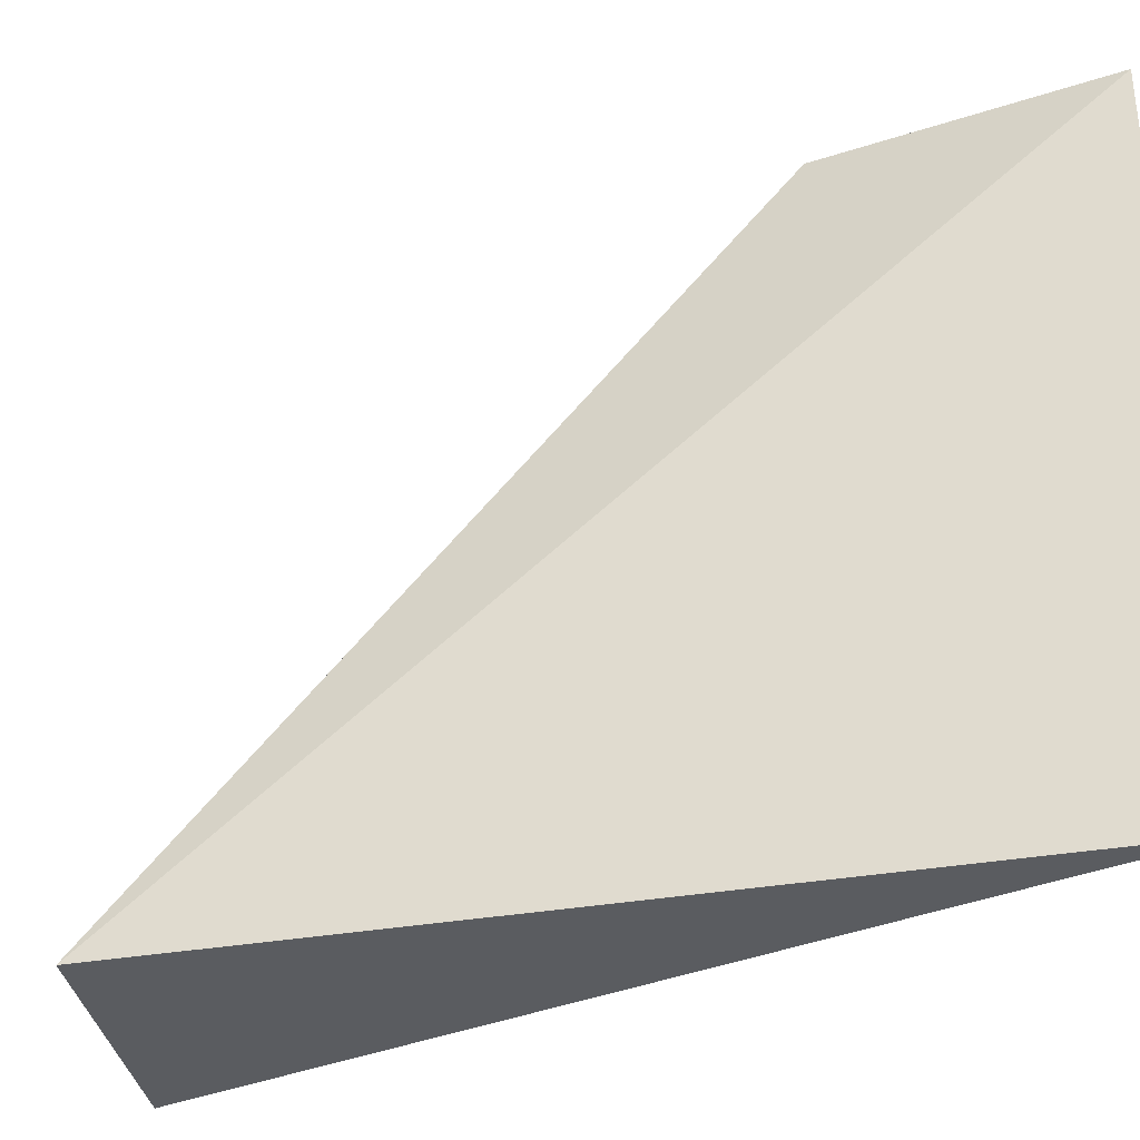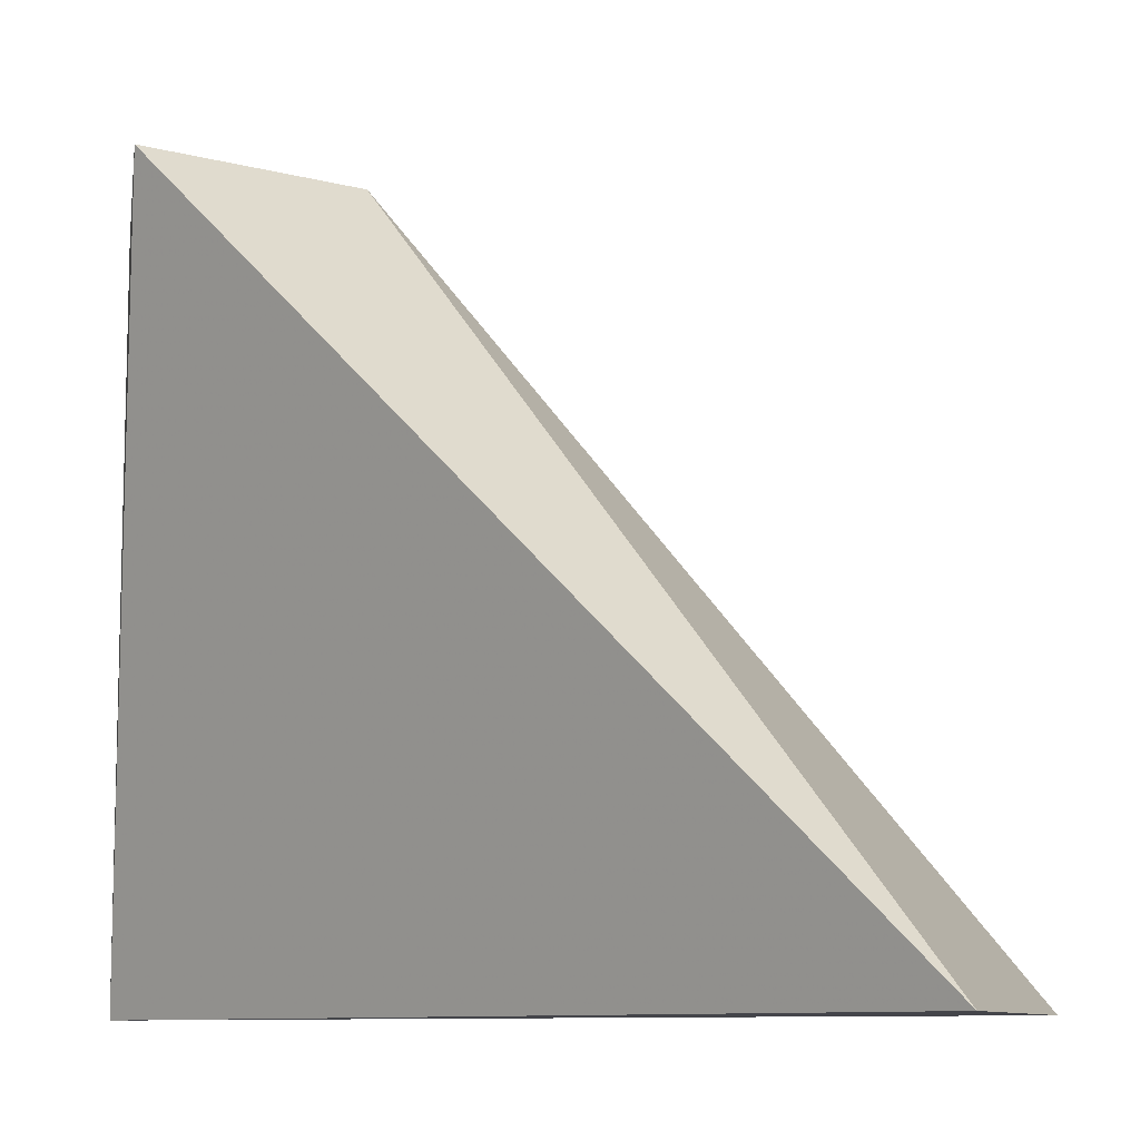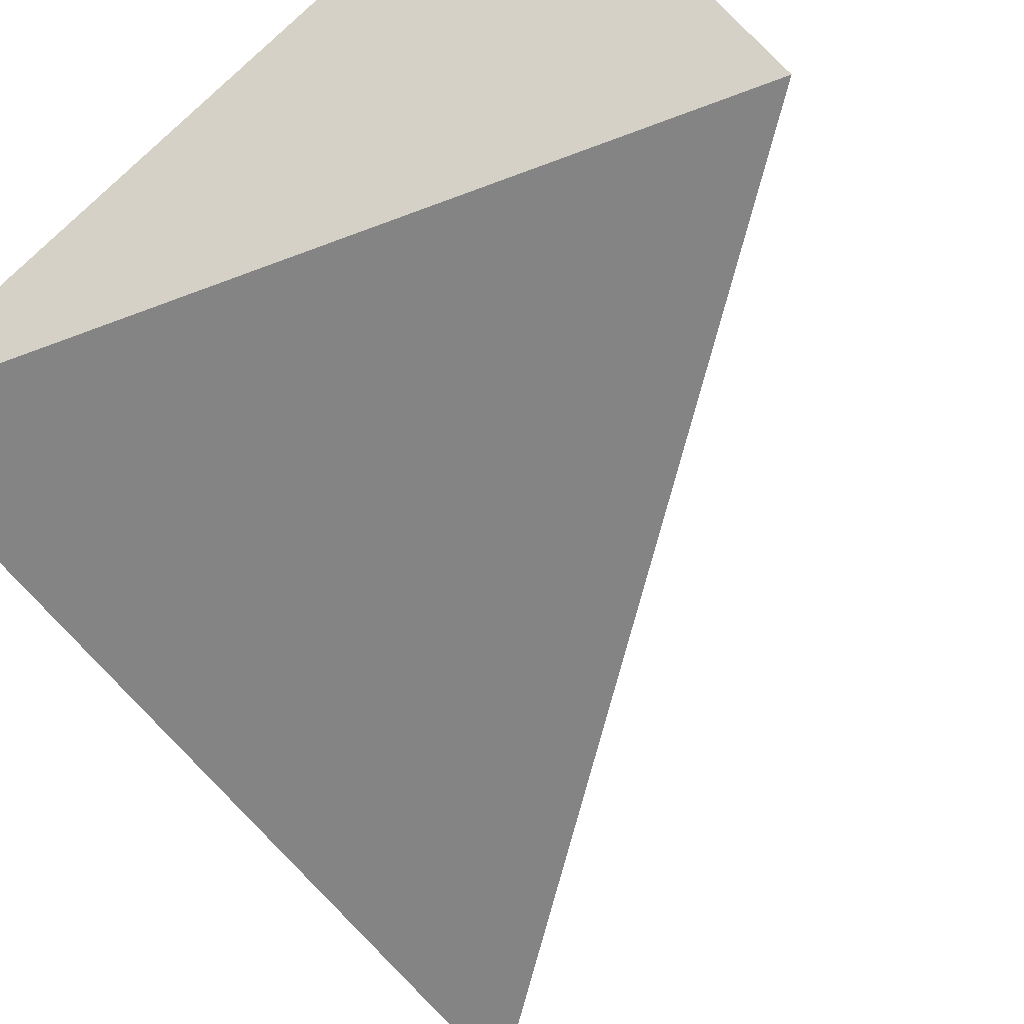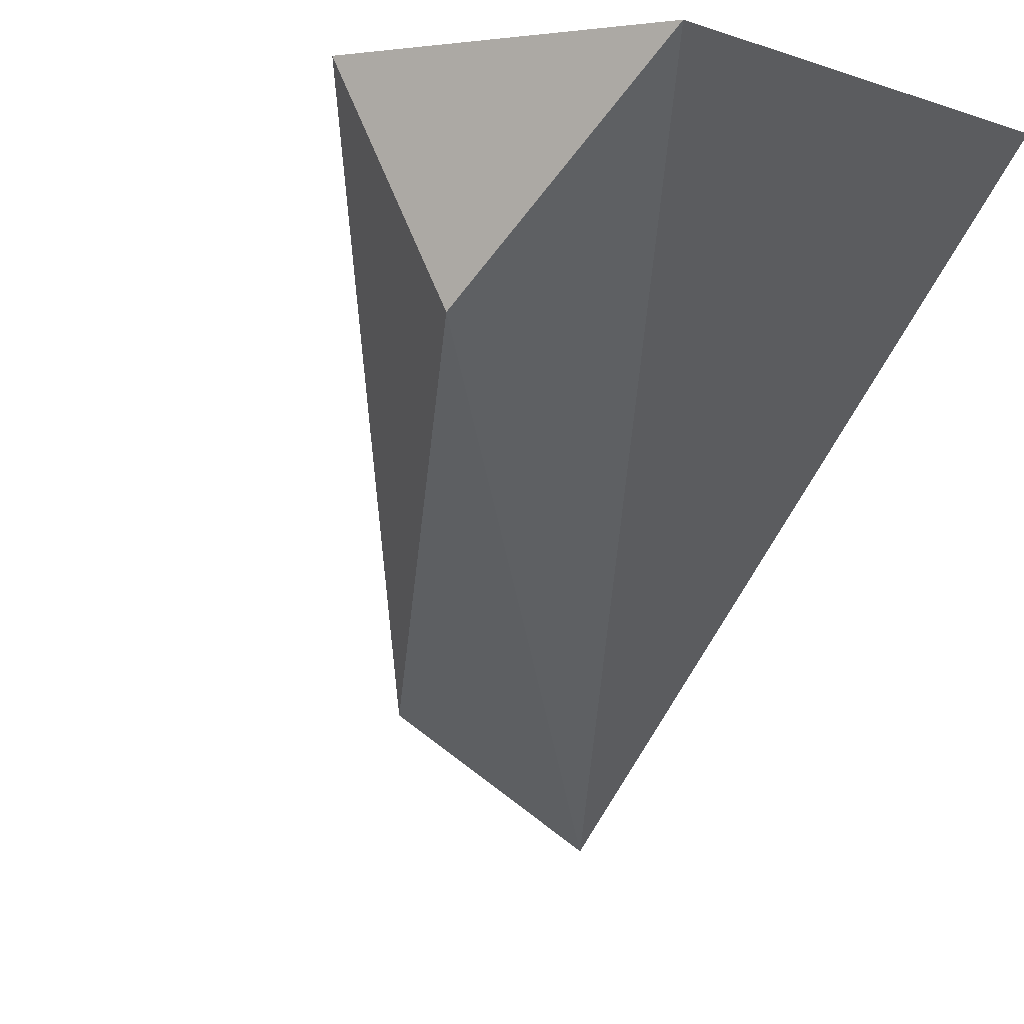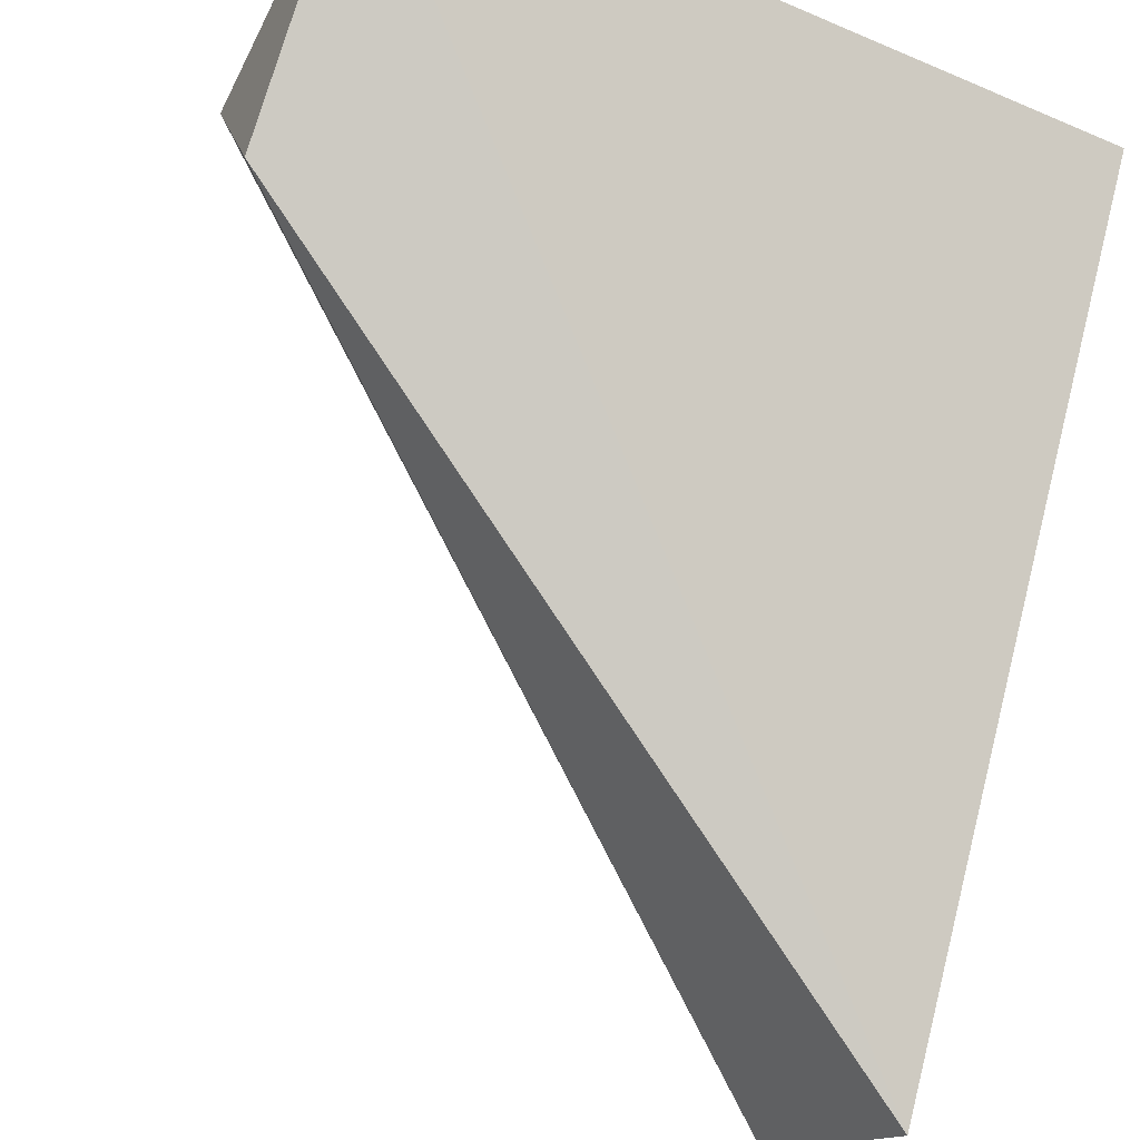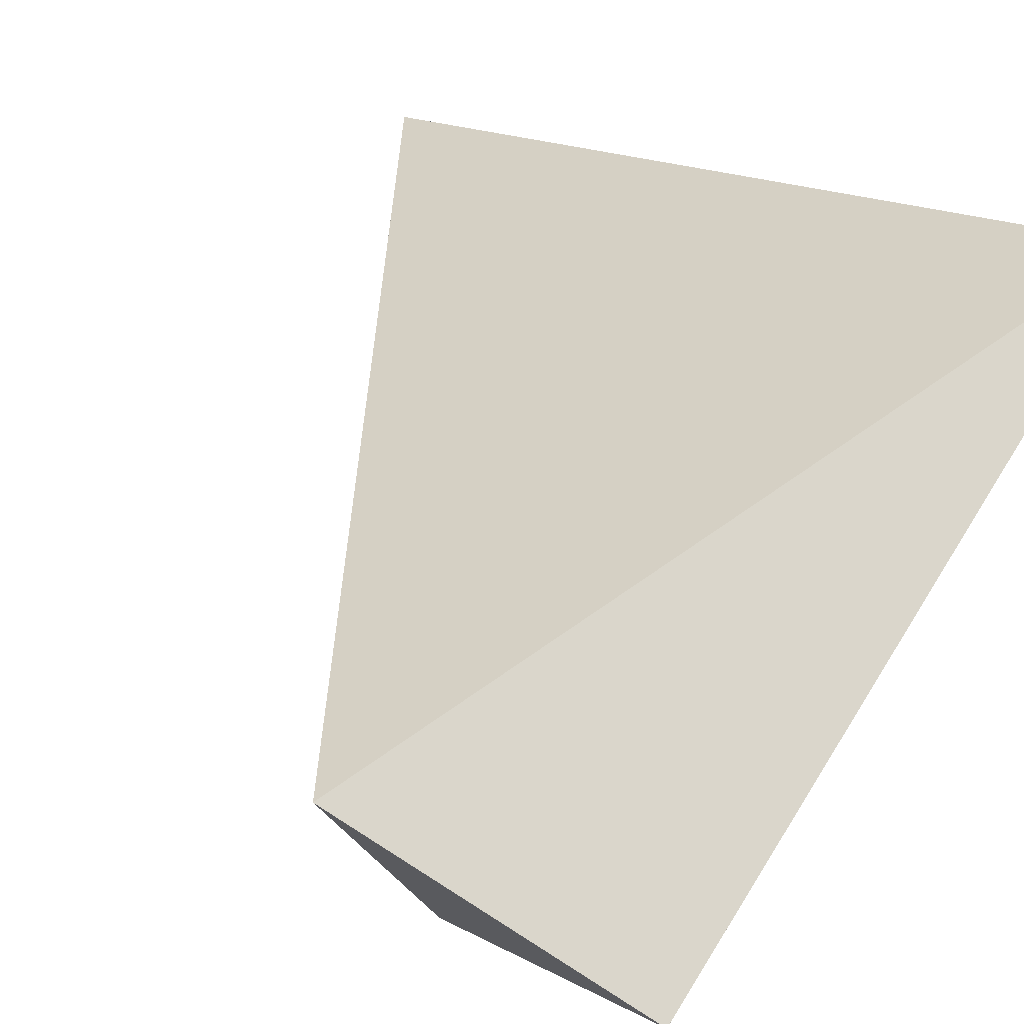
<metadata>
{"format":"obj","ext":"obj","renderer":"f3d","projection":"perspective","resolution":1024,"background":"white","views":[{"elev":-34.2,"azim":69.1,"up":"+Z"},{"elev":-9.3,"azim":-99.1,"up":"+Z"},{"elev":79.1,"azim":-134.1,"up":"+Y"},{"elev":0.5,"azim":30.8,"up":"+Y"},{"elev":-47.2,"azim":64.1,"up":"+Y"},{"elev":73.7,"azim":32.1,"up":"+Y"}]}
</metadata>
<code>
v 0.5718 0.9987 0.9972
v 1 0.9987 1
v 0.7196 0.7157 1
v 0.004571 0.1849 3.424e-16
v 1 0.9996 0
v 0.3199 3.527e-05 4.361e-16
f 5 6 4
f 6 5 2
f 6 3 4
f 3 6 2
f 3 1 4
f 1 3 2
f 1 5 4
f 5 1 2

</code>
